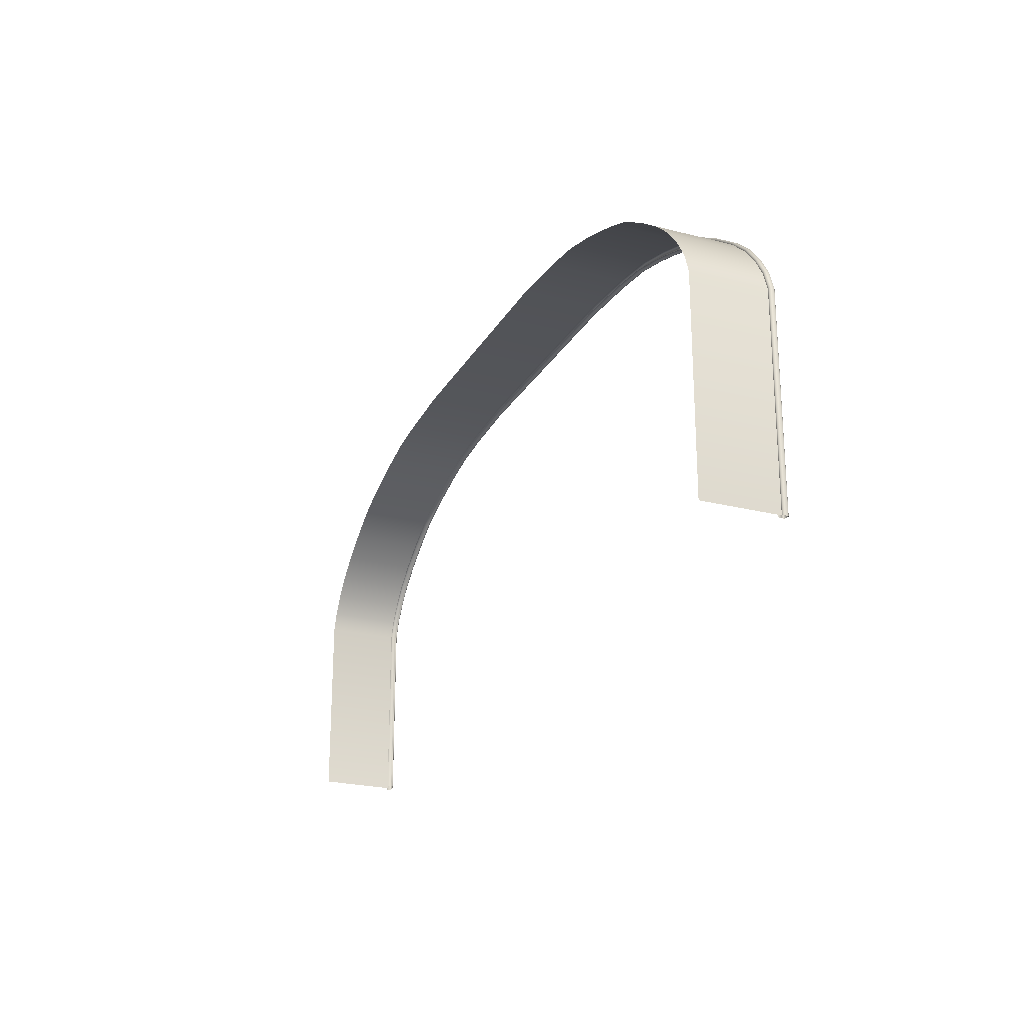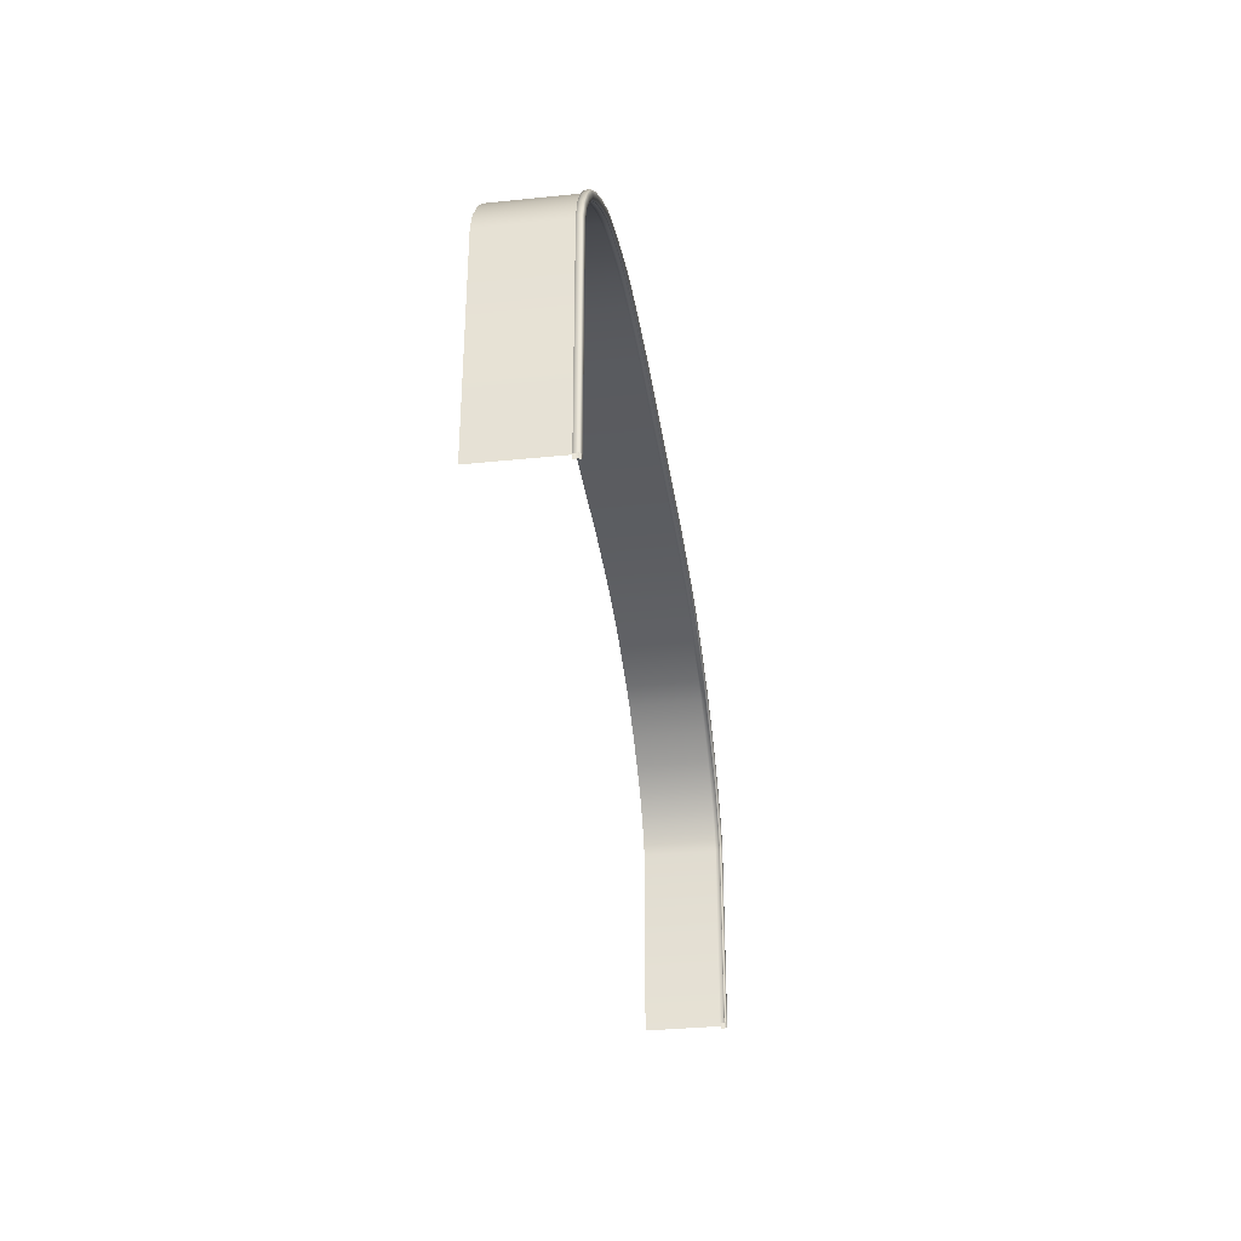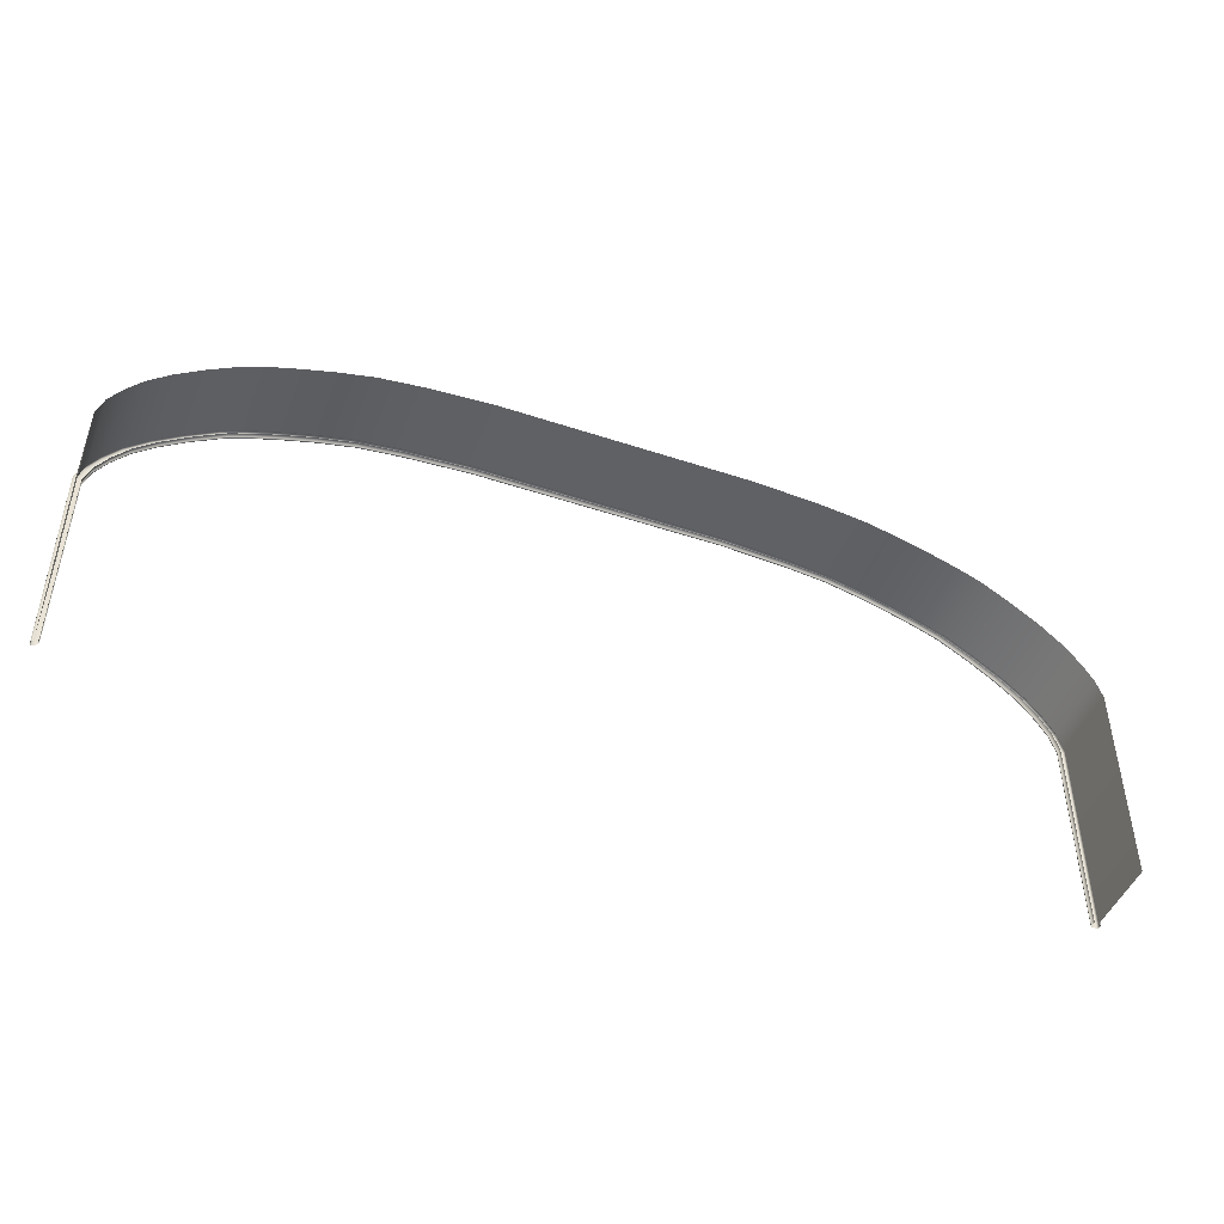
<metadata>
{"format":"obj","ext":"obj","renderer":"f3d","projection":"perspective","resolution":1024,"background":"white","views":[{"elev":-23.8,"azim":66.8,"up":"+Z"},{"elev":-34.0,"azim":98.0,"up":"+Z"},{"elev":-46.7,"azim":-20.8,"up":"+Z"}]}
</metadata>
<code>
o scene_Plane.008
v -2.639 0.003932 2.009
v 2.639 0.003932 2.009
v -5.201 0.003932 -1.82
v -5.201 0.003932 0.3274
v 5.201 0.003932 0.3274
v -4.583 0.003932 1.168
v 4.583 0.003932 1.168
v -3.946 0.003932 1.589
v 3.946 0.003932 1.589
v 4.996 0.003932 0.7479
v -4.996 0.003932 0.7479
v -3.398 0.003932 1.799
v 3.398 0.003932 1.799
v 4.287 0.003932 1.379
v -4.287 0.003932 1.379
v -4.823 0.003932 0.9581
v 4.823 0.003932 0.9581
v 5.129 0.003932 0.5376
v -5.129 0.003932 0.5376
v -1.408 0.003932 2.119
v 1.408 0.003932 2.119
v -2.703 -0.03301 2.085
v 2.703 -0.03301 2.085
v -5.277 -0.0332 -1.861
v -5.295 -0.03313 0.3564
v 5.295 -0.03313 0.3564
v -4.672 -0.03311 1.215
v 4.672 -0.03311 1.215
v -4.027 -0.03308 1.646
v 4.027 -0.03308 1.646
v 5.089 -0.03312 0.785
v -5.089 -0.03312 0.785
v -3.473 -0.03305 1.864
v 3.473 -0.03305 1.864
v 4.373 -0.03309 1.43
v -4.373 -0.03309 1.43
v -4.914 -0.03312 0.9995
v 4.914 -0.03312 0.9995
v 5.223 -0.03313 0.5705
v -5.223 -0.03313 0.5705
v -1.448 -0.03293 2.208
v 1.448 -0.03293 2.208
v -2.683 -0.03274 2.065
v 2.683 -0.03274 2.065
v -5.253 -0.03304 -1.845
v -5.266 -0.03292 0.3509
v 5.266 -0.03292 0.3509
v -4.644 -0.03289 1.204
v 4.644 -0.03289 1.204
v -4.002 -0.03285 1.632
v 4.002 -0.03285 1.632
v 5.06 -0.03291 0.777
v -5.06 -0.03291 0.777
v -3.45 -0.0328 1.848
v 3.45 -0.0328 1.848
v 4.346 -0.03287 1.418
v -4.346 -0.03287 1.418
v -4.886 -0.03291 0.9902
v 4.886 -0.03291 0.9902
v 5.194 -0.03292 0.5638
v -5.194 -0.03292 0.5638
v -1.436 -0.03262 2.184
v 1.436 -0.03262 2.184
v -2.683 -0.8816 2.065
v 2.683 -0.8816 2.065
v -5.253 -0.8819 -1.845
v -5.266 -0.8817 0.3509
v 5.266 -0.8817 0.3509
v -4.644 -0.8817 1.204
v 4.644 -0.8817 1.204
v -4.002 -0.8817 1.632
v 4.002 -0.8817 1.632
v 5.06 -0.8817 0.777
v -5.06 -0.8817 0.777
v -3.45 -0.8816 1.848
v 3.45 -0.8816 1.848
v 4.346 -0.8817 1.418
v -4.346 -0.8817 1.418
v -4.886 -0.8817 0.9902
v 4.886 -0.8817 0.9902
v 5.194 -0.8817 0.5638
v -5.194 -0.8817 0.5638
v -1.436 -0.8814 2.184
v 1.436 -0.8814 2.184
v 3.694 0.003932 1.694
v -3.694 0.003932 1.694
v 3.773 -0.03306 1.755
v -3.773 -0.03306 1.755
v 3.749 -0.03283 1.74
v -3.749 -0.03283 1.74
v 3.749 -0.8816 1.74
v -3.749 -0.8816 1.74
v -3.062 0.003932 1.904
v 3.062 0.003932 1.904
v -3.133 -0.03303 1.975
v 3.133 -0.03303 1.975
v -3.111 -0.03277 1.956
v 3.111 -0.03277 1.956
v -3.111 -0.8816 1.956
v 3.111 -0.8816 1.956
v -2.158 0.003932 2.069
v 2.158 0.003932 2.069
v -2.213 -0.03297 2.151
v 2.213 -0.03297 2.151
v -2.196 -0.03268 2.129
v 2.196 -0.03268 2.129
v -2.196 -0.8815 2.129
v 2.196 -0.8815 2.129
v -2.643 0.02611 2.014
v -2.639 0.0183 2.009
v 2.643 0.02611 2.014
v 2.639 0.0183 2.009
v -5.208 0.0271 -1.824
v -5.201 0.0183 -1.82
v -5.208 0.0266 0.3297
v -5.201 0.0183 0.3274
v 5.201 0.0183 0.3274
v 5.208 0.0266 0.3297
v -4.59 0.02649 1.172
v -4.583 0.0183 1.168
v 4.59 0.02649 1.172
v 4.583 0.0183 1.168
v -3.951 0.02636 1.593
v -3.946 0.0183 1.589
v 3.951 0.02636 1.593
v 3.946 0.0183 1.589
v 5.004 0.02656 0.7508
v 4.996 0.0183 0.7479
v -5.004 0.02656 0.7508
v -4.996 0.0183 0.7479
v -3.403 0.02625 1.804
v -3.398 0.0183 1.799
v 3.403 0.02625 1.804
v 3.398 0.0183 1.799
v 4.287 0.0183 1.379
v 4.294 0.02643 1.382
v -4.287 0.0183 1.379
v -4.294 0.02643 1.382
v -4.823 0.0183 0.9581
v -4.831 0.02653 0.9614
v 4.823 0.0183 0.9581
v 4.831 0.02653 0.9614
v 5.129 0.0183 0.5376
v 5.136 0.02659 0.5402
v -5.129 0.0183 0.5376
v -5.136 0.02659 0.5402
v -1.408 0.0183 2.119
v -1.41 0.0259 2.124
v 1.41 0.0259 2.124
v 1.408 0.0183 2.119
v -2.703 0.01879 2.085
v -2.699 0.02654 2.08
v 2.703 0.01879 2.085
v 2.699 0.02654 2.08
v -5.277 0.0186 -1.861
v -5.269 0.02732 -1.857
v -5.295 0.01867 0.3564
v -5.288 0.02689 0.354
v 5.288 0.02689 0.354
v 5.295 0.01867 0.3564
v -4.672 0.01869 1.215
v -4.665 0.02681 1.211
v 4.672 0.01869 1.215
v 4.665 0.02681 1.211
v -4.027 0.01872 1.646
v -4.021 0.02671 1.642
v 4.027 0.01872 1.646
v 4.021 0.02671 1.642
v 5.089 0.01868 0.785
v 5.081 0.02686 0.782
v -5.089 0.01868 0.785
v -5.081 0.02686 0.782
v -3.473 0.01875 1.864
v -3.468 0.02663 1.86
v 3.473 0.01875 1.864
v 3.468 0.02663 1.86
v 4.366 0.02676 1.426
v 4.373 0.01871 1.43
v -4.366 0.02676 1.426
v -4.373 0.01871 1.43
v -4.907 0.02685 0.9963
v -4.914 0.01868 0.9995
v 4.907 0.02685 0.9963
v 4.914 0.01868 0.9995
v 5.215 0.02689 0.5679
v 5.223 0.01867 0.5705
v -5.215 0.02689 0.5679
v -5.223 0.01867 0.5705
v -1.446 0.02641 2.203
v -1.448 0.01887 2.208
v 1.448 0.01887 2.208
v 1.446 0.02641 2.203
v 3.694 0.0183 1.694
v 3.7 0.02631 1.698
v -3.694 0.0183 1.694
v -3.7 0.02631 1.698
v 3.767 0.02667 1.751
v 3.773 0.01874 1.755
v -3.767 0.02667 1.751
v -3.773 0.01874 1.755
v -3.062 0.0183 1.904
v -3.067 0.02618 1.909
v 3.062 0.0183 1.904
v 3.067 0.02618 1.909
v -3.128 0.02658 1.97
v -3.133 0.01877 1.975
v 3.128 0.02658 1.97
v 3.133 0.01877 1.975
v -2.158 0.0183 2.069
v -2.162 0.026 2.074
v 2.158 0.0183 2.069
v 2.162 0.026 2.074
v -2.21 0.02647 2.146
v -2.213 0.01883 2.151
v 2.21 0.02647 2.146
v 2.213 0.01883 2.151
v 4.636 0.03441 1.196
v 4.648 0.03254 1.202
v 4.607 0.03236 1.181
v 4.619 0.03433 1.187
v 4.321 0.03434 1.399
v 4.31 0.03241 1.393
v 4.349 0.03259 1.416
v 4.339 0.03442 1.41
v 2.685 0.03291 2.064
v 2.678 0.03448 2.055
v 2.664 0.03437 2.039
v 2.657 0.0327 2.03
v 1.423 0.0344 2.153
v 1.42 0.03291 2.144
v 1.437 0.03315 2.182
v 1.433 0.03453 2.174
v -4.339 0.03442 1.41
v -4.349 0.03259 1.416
v -4.31 0.03241 1.393
v -4.321 0.03434 1.399
v -4.619 0.03433 1.187
v -4.607 0.03236 1.181
v -4.648 0.03254 1.202
v -4.636 0.03441 1.196
v -3.995 0.03443 1.623
v -4.005 0.03266 1.631
v -3.968 0.03247 1.605
v -3.978 0.03434 1.612
v -4.878 0.0344 0.9828
v -4.89 0.03249 0.9884
v -4.848 0.03232 0.9692
v -4.86 0.03433 0.9748
v -5.034 0.03433 0.7628
v -5.021 0.0323 0.7578
v -5.064 0.03247 0.7751
v -5.051 0.0344 0.77
v 4.005 0.03266 1.631
v 3.995 0.03443 1.623
v 3.978 0.03434 1.612
v 3.968 0.03247 1.605
v 3.428 0.03435 1.825
v 3.419 0.03257 1.817
v 3.453 0.03277 1.846
v 3.444 0.03445 1.839
v -2.685 0.03291 2.064
v -2.678 0.03448 2.055
v -2.664 0.03437 2.039
v -2.657 0.0327 2.03
v -3.428 0.03435 1.825
v -3.419 0.03257 1.817
v -3.453 0.03277 1.846
v -3.444 0.03445 1.839
v 4.878 0.0344 0.9828
v 4.89 0.03249 0.9884
v 4.848 0.03232 0.9692
v 4.86 0.03433 0.9748
v 5.051 0.0344 0.77
v 5.064 0.03247 0.7751
v 5.021 0.0323 0.7578
v 5.034 0.03433 0.7628
v 5.239 0.03433 0.3391
v 5.226 0.03226 0.3351
v 5.27 0.03243 0.3486
v 5.257 0.0344 0.3446
v 5.185 0.0344 0.5572
v 5.198 0.03244 0.5617
v 5.154 0.03227 0.5464
v 5.167 0.03433 0.5509
v -5.167 0.03433 0.5509
v -5.154 0.03227 0.5464
v -5.198 0.03244 0.5617
v -5.185 0.0344 0.5572
v -5.257 0.0344 0.3446
v -5.27 0.03243 0.3486
v -5.226 0.03226 0.3351
v -5.239 0.03433 0.3391
v -5.233 0.0343 -1.837
v -5.22 0.03182 -1.83
v -5.257 0.03197 -1.851
v -5.245 0.03435 -1.844
v -1.423 0.0344 2.153
v -1.42 0.03291 2.144
v -1.437 0.03315 2.182
v -1.433 0.03453 2.174
v -3.716 0.03252 1.711
v -3.725 0.03435 1.718
v -3.742 0.03444 1.731
v -3.751 0.03271 1.738
v 3.716 0.03252 1.711
v 3.725 0.03435 1.718
v 3.742 0.03444 1.731
v 3.751 0.03271 1.738
v 3.082 0.03264 1.924
v 3.09 0.03436 1.932
v 3.105 0.03446 1.947
v 3.113 0.03284 1.955
v -3.082 0.03264 1.924
v -3.09 0.03436 1.932
v -3.105 0.03446 1.947
v -3.113 0.03284 1.955
v -2.174 0.03281 2.092
v -2.179 0.03438 2.1
v -2.192 0.0345 2.119
v -2.198 0.03303 2.128
v 2.174 0.03281 2.092
v 2.179 0.03438 2.1
v 2.192 0.0345 2.119
v 2.198 0.03303 2.128
v -2.644 0.003932 2.015
v 2.644 0.003932 2.015
v -5.21 0.003932 -1.825
v -5.21 0.003932 0.3297
v 5.21 0.003932 0.3297
v -4.591 0.003932 1.172
v 4.591 0.003932 1.172
v -3.952 0.003932 1.593
v 3.952 0.003932 1.593
v 5.005 0.003932 0.751
v -5.005 0.003932 0.751
v -3.404 0.003932 1.804
v 3.404 0.003932 1.804
v 4.295 0.003932 1.383
v -4.295 0.003932 1.383
v -4.832 0.003932 0.9616
v 4.832 0.003932 0.9616
v 5.138 0.003932 0.5403
v -5.138 0.003932 0.5403
v -1.411 0.003932 2.124
v 1.411 0.003932 2.124
v 3.7 0.003932 1.699
v -3.7 0.003932 1.699
v -3.068 0.003932 1.909
v 3.068 0.003932 1.909
v -2.162 0.003932 2.074
v 2.162 0.003932 2.074
v -2.644 -0.04428 2.015
v 2.644 -0.04428 2.015
v -5.21 -0.04428 -1.825
v -5.21 -0.04428 0.3297
v 5.21 -0.04428 0.3297
v -4.591 -0.04428 1.172
v 4.591 -0.04428 1.172
v -3.952 -0.04428 1.593
v 3.952 -0.04428 1.593
v 5.005 -0.04428 0.751
v -5.005 -0.04428 0.751
v -3.404 -0.04428 1.804
v 3.404 -0.04428 1.804
v 4.295 -0.04428 1.383
v -4.295 -0.04428 1.383
v -4.832 -0.04428 0.9616
v 4.832 -0.04428 0.9616
v 5.138 -0.04428 0.5403
v -5.138 -0.04428 0.5403
v -1.411 -0.04428 2.124
v 1.411 -0.04428 2.124
v 3.7 -0.04428 1.699
v -3.7 -0.04428 1.699
v -3.068 -0.04428 1.909
v 3.068 -0.04428 1.909
v -2.162 -0.04428 2.074
v 2.162 -0.04428 2.074
v -5.06 -0.05697 0.777
v -5.194 -0.05698 0.5638
v -5.266 -0.05698 0.3509
v -5.253 -0.05709 -1.845
v -3.45 -0.05686 1.848
v -4.002 -0.0569 1.632
v 5.266 -0.05698 0.3509
v 5.194 -0.05698 0.5638
v 1.436 -0.05667 2.184
v -1.436 -0.05667 2.184
v 3.45 -0.05686 1.848
v 2.683 -0.05679 2.065
v -4.644 -0.05695 1.204
v -4.886 -0.05696 0.9902
v -2.683 -0.05679 2.065
v 4.346 -0.05693 1.418
v 4.002 -0.0569 1.632
v 4.644 -0.05695 1.204
v -4.346 -0.05693 1.418
v 4.886 -0.05696 0.9902
v 5.06 -0.05697 0.777
v 3.749 -0.05688 1.74
v -3.749 -0.05688 1.74
v -3.111 -0.05683 1.956
v 3.111 -0.05683 1.956
v 2.196 -0.05673 2.129
v -2.196 -0.05673 2.129
v 5.201 0.003932 -1.993
v 5.286 -0.03316 -2
v 5.26 -0.03298 -1.994
v 5.26 -0.8818 -1.994
v 5.208 0.02685 -1.994
v 5.201 0.0183 -1.993
v 5.286 0.01863 -2
v 5.278 0.02711 -1.999
v 5.236 0.03431 -1.996
v 5.223 0.03204 -1.995
v 5.264 0.0322 -1.998
v 5.251 0.03437 -1.997
v 5.21 0.003932 -1.995
v 5.21 -0.04428 -1.995
v 5.26 -0.05704 -1.994
v -3.111 -0.03277 1.956
v -2.683 -0.03274 2.065
v -5.253 -0.03304 -1.845
v -5.266 -0.03292 0.3509
v 5.194 -0.03292 0.5638
v 5.266 -0.03292 0.3509
v -4.886 -0.03291 0.9902
v -4.644 -0.03289 1.204
v 4.346 -0.03287 1.418
v 4.644 -0.03289 1.204
v -4.346 -0.03287 1.418
v -4.002 -0.03285 1.632
v 3.749 -0.03283 1.74
v 4.002 -0.03285 1.632
v 4.886 -0.03291 0.9902
v 5.06 -0.03291 0.777
v -5.194 -0.03292 0.5638
v -5.06 -0.03291 0.777
v -3.749 -0.03283 1.74
v -3.45 -0.0328 1.848
v 3.111 -0.03277 1.956
v 3.45 -0.0328 1.848
v -1.436 -0.03262 2.184
v 1.436 -0.03262 2.184
v -2.196 -0.03268 2.129
v 2.196 -0.03268 2.129
v 2.683 -0.03274 2.065
v 5.26 -0.03298 -1.994
f 140 129 250 247
f 111 212 321 228
f 138 119 238 235
f 11 19 145 130
f 202 131 266 313
f 212 149 230 321
f 142 121 219 271
f 7 14 135 122
f 125 194 305 256
f 19 4 116 145
f 4 3 114 116
f 196 123 243 301
f 10 17 141 128
f 194 133 258 305
f 146 115 291 286
f 115 113 294 291
f 9 85 193 126
f 119 140 247 238
f 6 16 139 120
f 144 127 275 283
f 148 210 317 298
f 165 180 36 29
f 220 221 224 217
f 239 246 181 162
f 167 198 87 30
f 251 287 187 172
f 231 299 189 192
f 175 208 96 34
f 184 163 28 38
f 171 188 40 32
f 287 290 158 187
f 186 169 31 39
f 182 171 32 37
f 157 155 24 25
f 188 157 25 40
f 242 234 179 166
f 161 182 37 27
f 190 214 103 41
f 225 324 215 154
f 180 161 27 36
f 261 316 205 152
f 178 167 30 35
f 173 200 88 33
f 308 259 176 197
f 316 267 174 205
f 218 223 177 164
f 282 274 170 185
f 416 279 159 413
f 274 270 183 170
f 246 251 172 181
f 412 160 26 407
f 160 186 39 26
f 304 242 166 199
f 279 282 185 159
f 216 191 42 104
f 312 225 154 207
f 234 239 162 179
f 320 261 152 213
f 253 308 197 168
f 270 218 164 183
f 324 231 192 215
f 163 178 35 28
f 200 165 29 88
f 38 28 430 435
f 31 38 435 436
f 407 26 426 448
f 39 31 436 425
f 32 40 437 438
f 25 24 423 424
f 40 25 424 437
f 88 29 432 439
f 26 39 425 426
f 42 41 443 444
f 96 23 447 441
f 27 37 427 428
f 103 22 422 445
f 35 30 434 429
f 28 35 429 430
f 104 42 444 446
f 36 27 428 431
f 29 36 431 432
f 37 32 438 427
f 87 34 442 433
f 95 33 440 421
f 379 380 82 74
f 381 382 66 67
f 380 381 67 82
f 401 384 71 92
f 385 386 81 68
f 387 388 83 84
f 403 390 65 100
f 391 392 79 69
f 405 393 64 107
f 394 395 72 77
f 396 394 77 70
f 404 387 84 108
f 397 391 69 78
f 384 397 78 71
f 392 379 74 79
f 400 389 76 91
f 402 383 75 99
f 398 396 70 80
f 399 398 80 73
f 420 385 68 409
f 386 399 73 81
f 395 400 91 72
f 383 401 92 75
f 30 87 433 434
f 33 88 439 440
f 267 304 199 174
f 223 253 168 177
f 206 173 33 95
f 169 184 38 31
f 136 125 256 222
f 93 12 132 201
f 393 402 99 64
f 389 403 100 76
f 22 95 421 422
f 34 96 441 442
f 259 312 207 176
f 214 151 22 103
f 198 175 34 87
f 153 216 104 23
f 85 13 134 193
f 210 109 264 317
f 390 404 108 65
f 388 405 107 83
f 23 104 446 447
f 41 103 445 443
f 208 153 23 96
f 299 320 213 189
f 191 190 41 42
f 290 295 156 158
f 204 111 228 309
f 149 148 298 230
f 2 102 211 112
f 310 227 226 311
f 20 101 209 147
f 1 93 201 110
f 318 263 262 319
f 13 94 203 134
f 263 314 315 262
f 14 9 126 135
f 306 257 260 307
f 12 86 195 132
f 276 272 269 273
f 127 142 271 275
f 227 322 323 226
f 101 1 110 209
f 314 265 268 315
f 15 6 120 137
f 302 244 241 303
f 94 2 112 203
f 322 229 232 323
f 102 21 150 211
f 236 237 240 233
f 5 18 143 117
f 285 292 289 288
f 86 8 124 195
f 248 249 252 245
f 118 144 283 278
f 292 293 296 289
f 410 118 278 415
f 297 318 319 300
f 16 11 130 139
f 255 306 307 254
f 129 146 286 250
f 414 277 280 417
f 406 5 117 411
f 277 284 281 280
f 18 10 128 143
f 284 276 273 281
f 123 138 235 243
f 221 255 254 224
f 133 204 309 258
f 265 302 303 268
f 21 20 147 150
f 257 310 311 260
f 131 196 301 266
f 249 285 288 252
f 8 15 137 124
f 237 248 245 240
f 121 136 222 219
f 244 236 233 241
f 151 206 95 22
f 229 297 300 232
f 17 7 122 141
f 272 220 217 269
f 202 109 110 201
f 113 115 116 114
f 144 118 117 143
f 140 119 120 139
f 136 121 122 135
f 138 123 124 137
f 194 125 126 193
f 142 127 128 141
f 146 129 130 145
f 196 131 132 195
f 204 133 134 203
f 125 136 135 126
f 119 138 137 120
f 129 140 139 130
f 121 142 141 122
f 127 144 143 128
f 115 146 145 116
f 148 149 150 147
f 210 148 147 209
f 212 111 112 211
f 206 151 152 205
f 155 157 158 156
f 186 160 159 185
f 182 161 162 181
f 178 163 164 177
f 180 165 166 179
f 198 167 168 197
f 184 169 170 183
f 188 171 172 187
f 200 173 174 199
f 208 175 176 207
f 167 178 177 168
f 161 180 179 162
f 171 182 181 172
f 163 184 183 164
f 169 186 185 170
f 157 188 187 158
f 190 191 192 189
f 214 190 189 213
f 216 153 154 215
f 133 194 193 134
f 123 196 195 124
f 175 198 197 176
f 165 200 199 166
f 131 202 201 132
f 111 204 203 112
f 173 206 205 174
f 153 208 207 154
f 109 210 209 110
f 149 212 211 150
f 151 214 213 152
f 191 216 215 192
f 322 227 228 321
f 324 225 226 323
f 318 297 298 317
f 320 299 300 319
f 314 263 264 313
f 316 261 262 315
f 310 257 258 309
f 312 259 260 311
f 306 255 256 305
f 308 253 254 307
f 302 265 266 301
f 304 267 268 303
f 255 221 222 256
f 253 223 224 254
f 263 318 317 264
f 261 320 319 262
f 248 237 238 247
f 246 239 240 245
f 227 310 309 228
f 225 312 311 226
f 297 229 230 298
f 299 231 232 300
f 284 277 278 283
f 282 279 280 281
f 244 302 301 243
f 242 304 303 241
f 292 285 286 291
f 290 287 288 289
f 293 292 291 294
f 295 290 289 296
f 285 249 250 286
f 287 251 252 288
f 276 284 283 275
f 274 282 281 273
f 272 276 275 271
f 270 274 273 269
f 220 272 271 219
f 218 270 269 217
f 265 314 313 266
f 267 316 315 268
f 257 306 305 258
f 259 308 307 260
f 249 248 247 250
f 251 246 245 252
f 236 244 243 235
f 234 242 241 233
f 237 236 235 238
f 239 234 233 240
f 229 322 321 230
f 231 324 323 232
f 221 220 219 222
f 223 218 217 224
f 109 202 313 264
f 11 16 340 335
f 12 93 348 336
f 85 9 333 346
f 93 1 325 348
f 7 17 341 331
f 2 94 349 326
f 17 10 334 341
f 10 18 342 334
f 19 11 335 343
f 3 4 328 327
f 13 85 346 337
f 4 19 343 328
f 86 12 336 347
f 18 5 329 342
f 8 86 347 332
f 20 21 345 344
f 94 13 337 349
f 1 101 350 325
f 16 6 330 340
f 101 20 344 350
f 9 14 338 333
f 21 102 351 345
f 14 7 331 338
f 102 2 326 351
f 6 15 339 330
f 15 8 332 339
f 344 345 372 371
f 349 337 364 376
f 345 351 378 372
f 340 330 357 367
f 350 344 371 377
f 333 338 365 360
f 338 331 358 365
f 351 326 353 378
f 330 339 366 357
f 339 332 359 366
f 337 346 373 364
f 335 340 367 362
f 346 333 360 373
f 332 347 374 359
f 348 325 352 375
f 331 341 368 358
f 341 334 361 368
f 336 348 375 363
f 334 342 369 361
f 343 335 362 370
f 326 349 376 353
f 327 328 355 354
f 328 343 370 355
f 347 336 363 374
f 325 350 377 352
f 342 329 356 369
f 62 105 405 388
f 44 106 404 390
f 55 98 403 389
f 43 97 402 393
f 54 90 401 383
f 51 89 400 395
f 60 52 399 386
f 408 47 385 420
f 52 59 398 399
f 59 49 396 398
f 97 54 383 402
f 89 55 389 400
f 58 53 379 392
f 50 57 397 384
f 57 48 391 397
f 106 63 387 404
f 49 56 394 396
f 56 51 395 394
f 105 43 393 405
f 48 58 392 391
f 98 44 390 403
f 63 62 388 387
f 47 60 386 385
f 90 50 384 401
f 61 46 381 380
f 46 45 382 381
f 53 61 380 379
f 329 418 419 356
f 5 406 418 329
f 279 416 417 280
f 277 414 415 278
f 160 412 413 159
f 118 410 411 117

</code>
